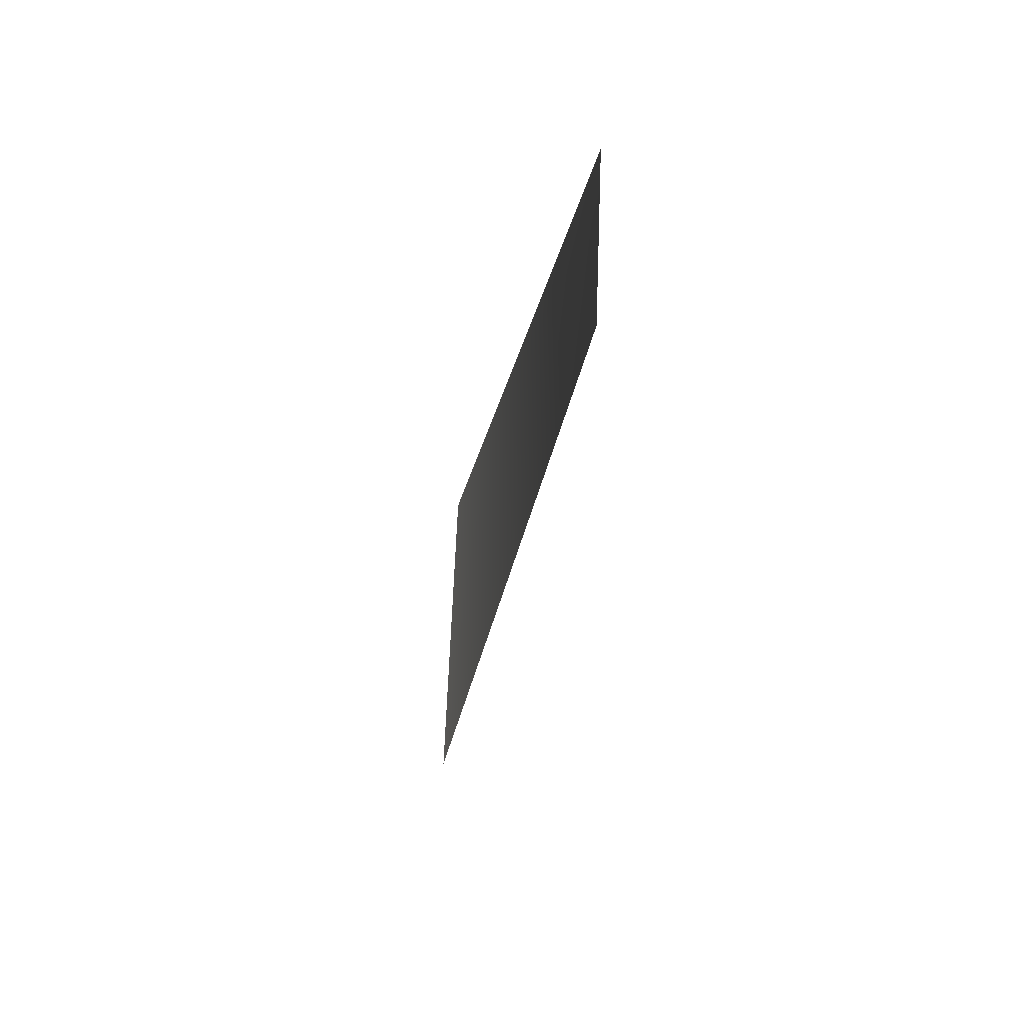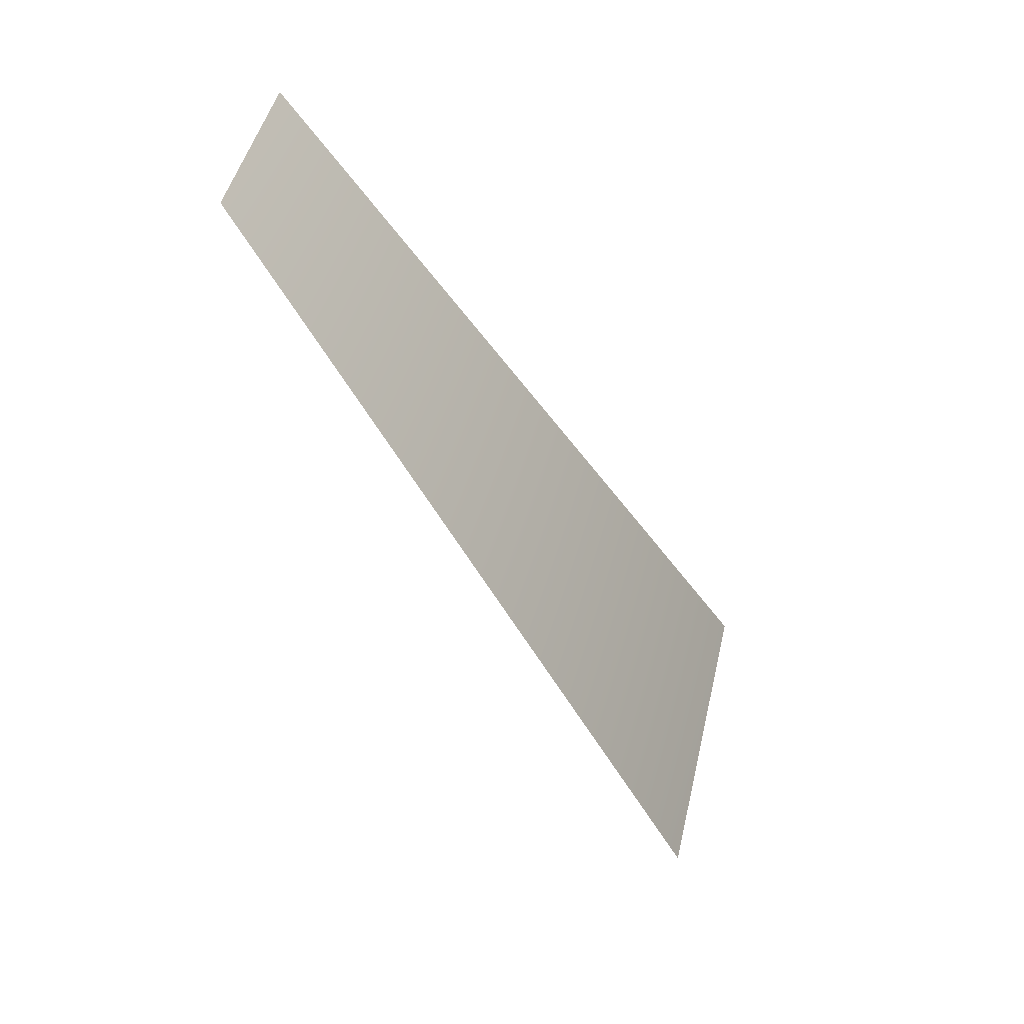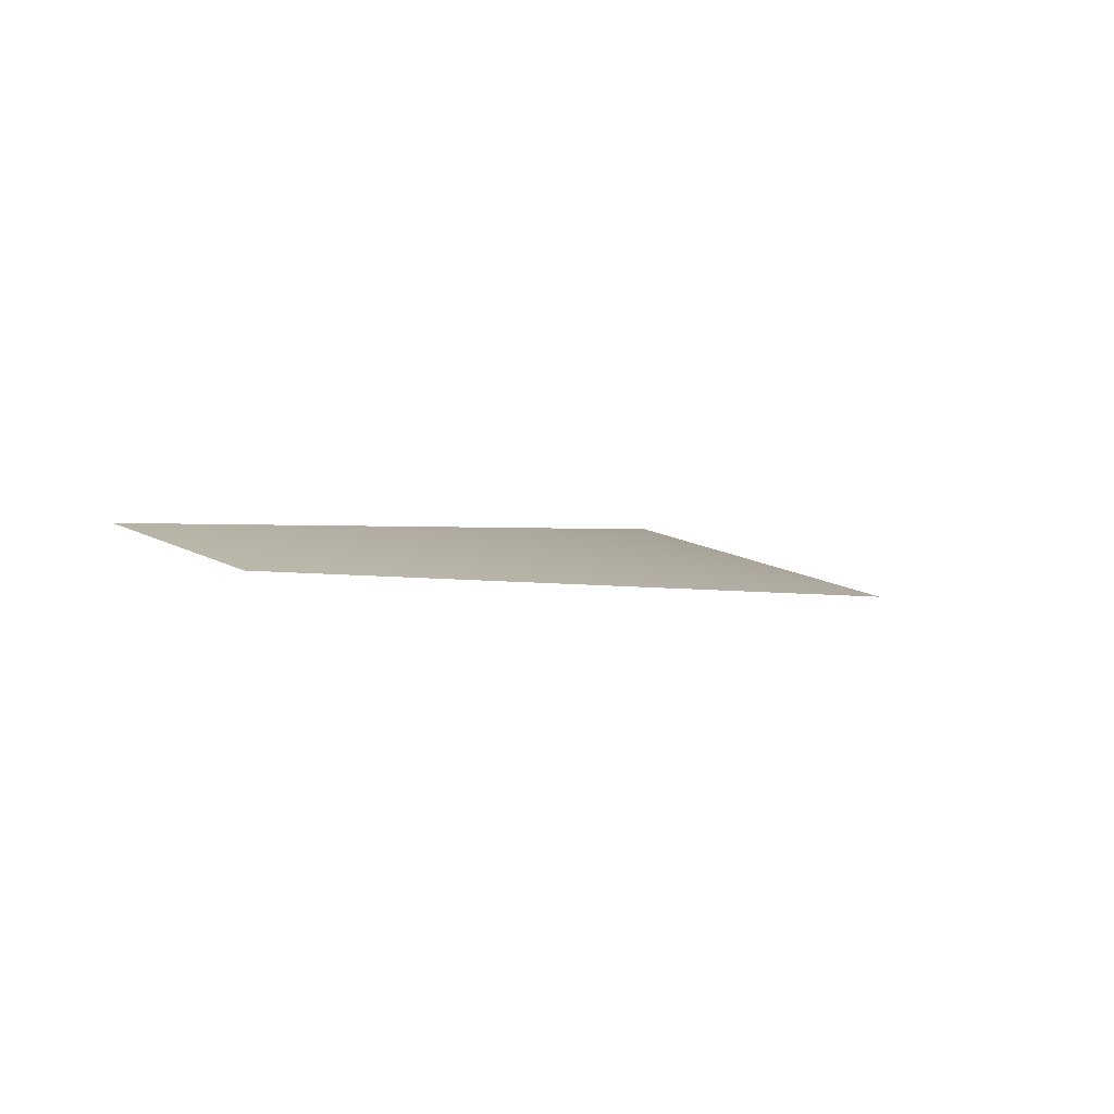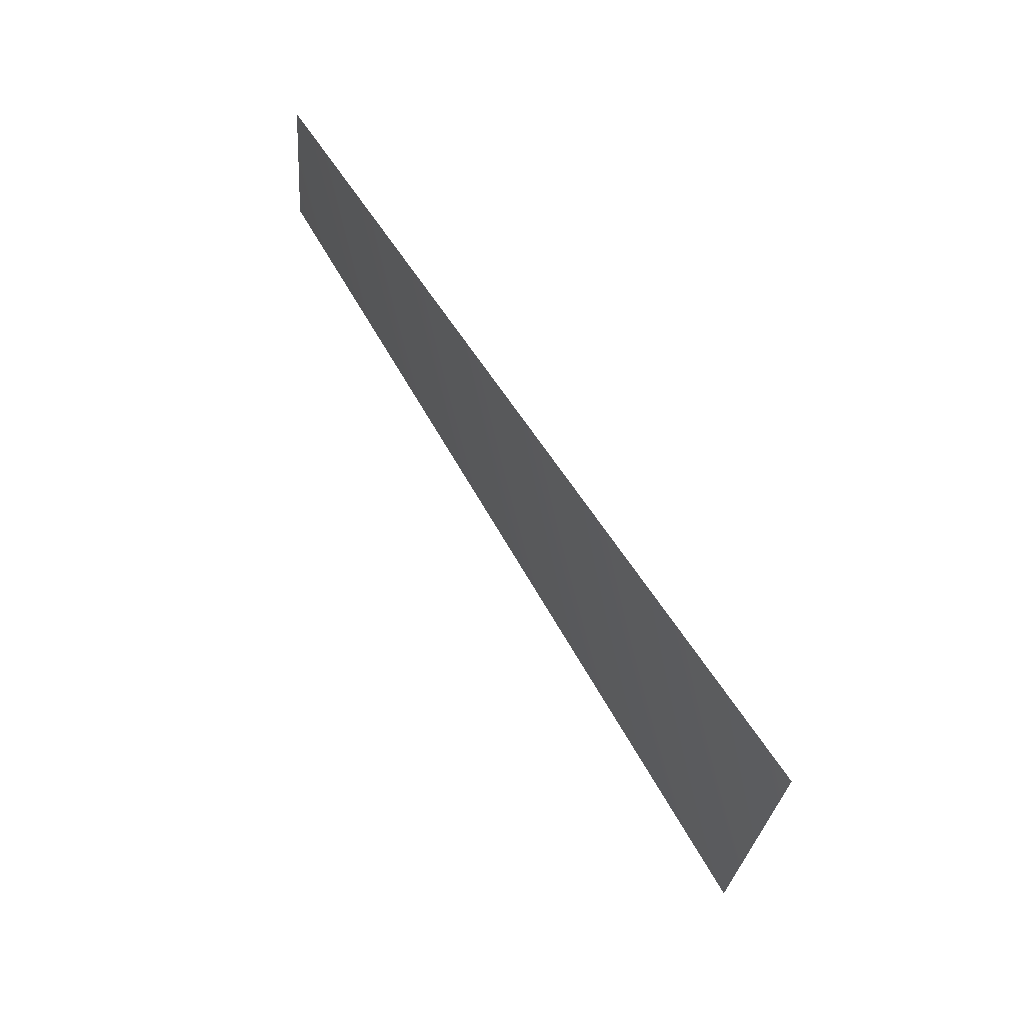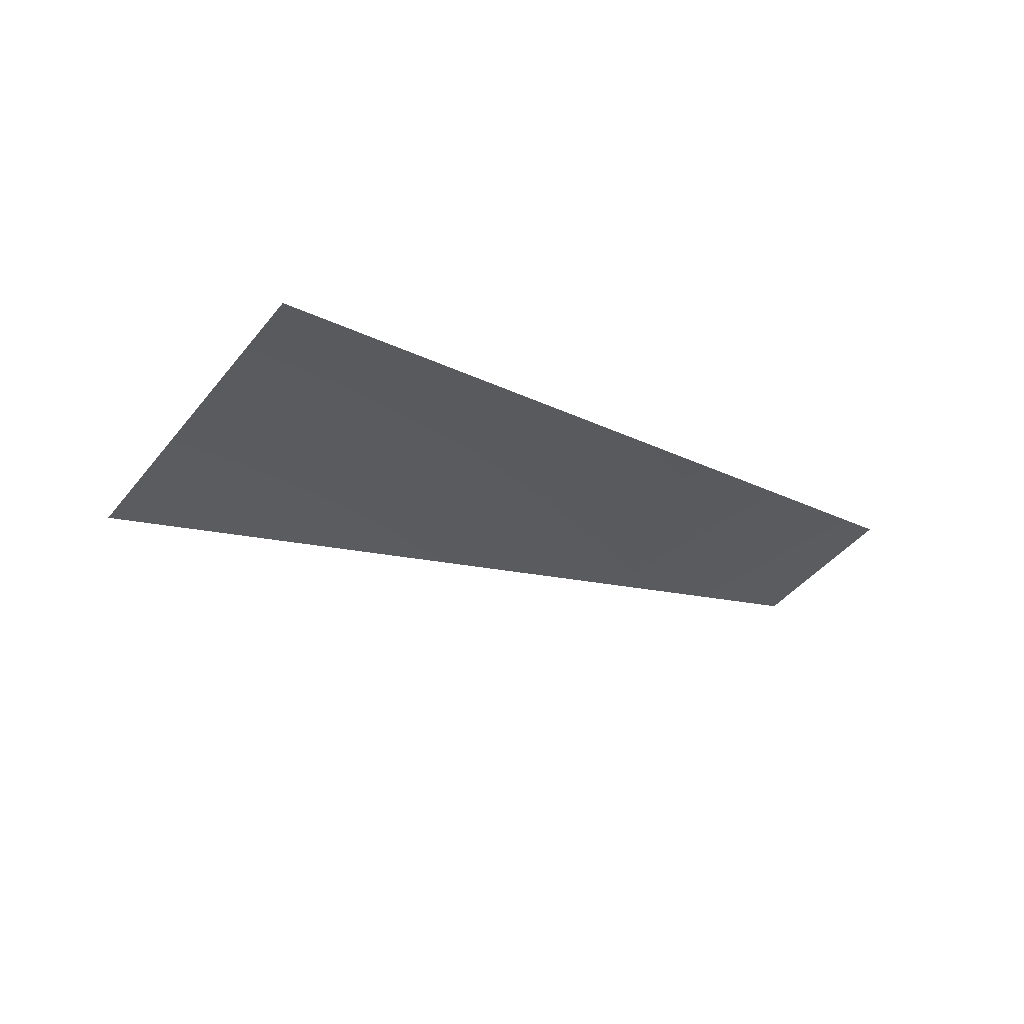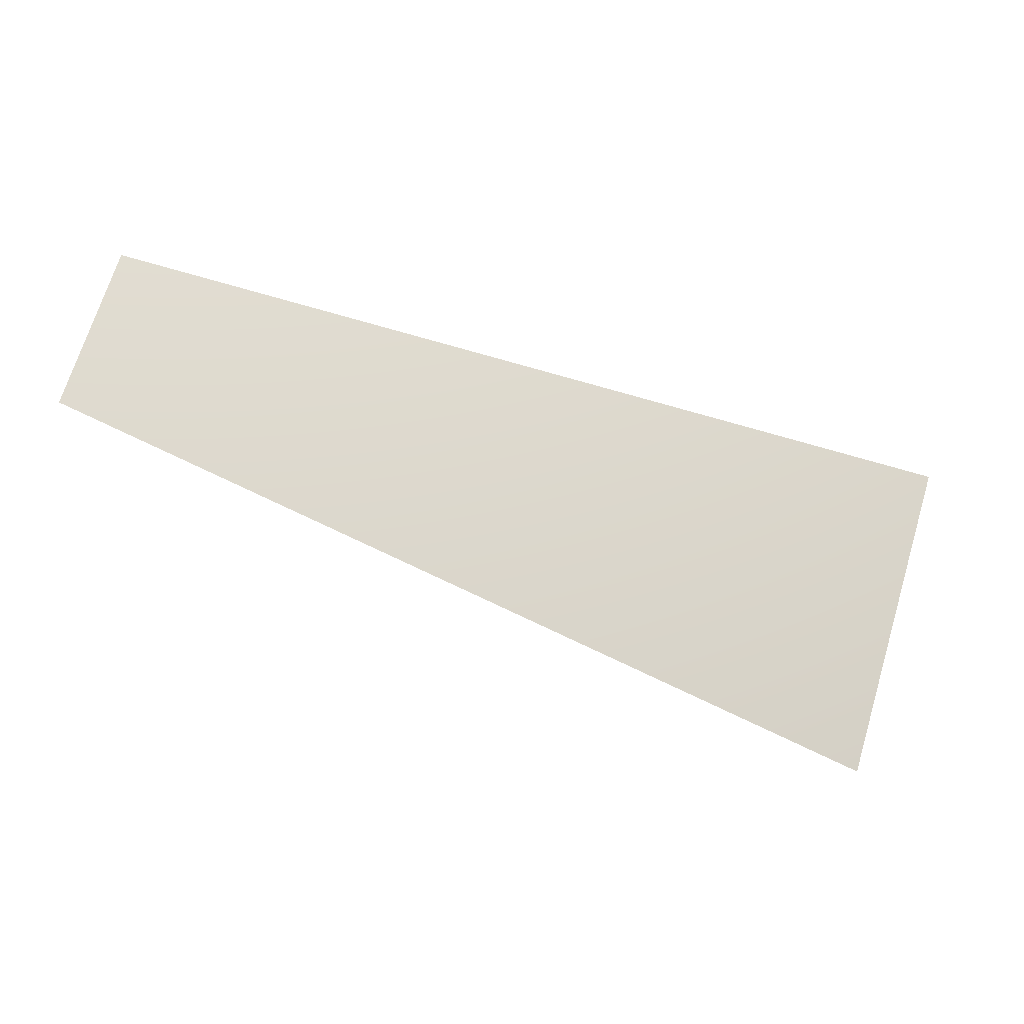
<metadata>
{"format":"obj","ext":"obj","renderer":"f3d","projection":"perspective","resolution":1024,"background":"white","views":[{"elev":-8.9,"azim":97.8,"up":"+Z"},{"elev":-32.5,"azim":140.2,"up":"+Z"},{"elev":20.8,"azim":114.2,"up":"+Y"},{"elev":46.6,"azim":-105.1,"up":"+Z"},{"elev":-44.2,"azim":-52.7,"up":"+Y"},{"elev":-22.7,"azim":-175.3,"up":"+Z"}]}
</metadata>
<code>
v -3075 7568 -611.6
v -2896 7568 -1200
v -1477 8035 -611.6
v -1567 8035 -311.8
f 1 2 3
f 1 3 4

</code>
